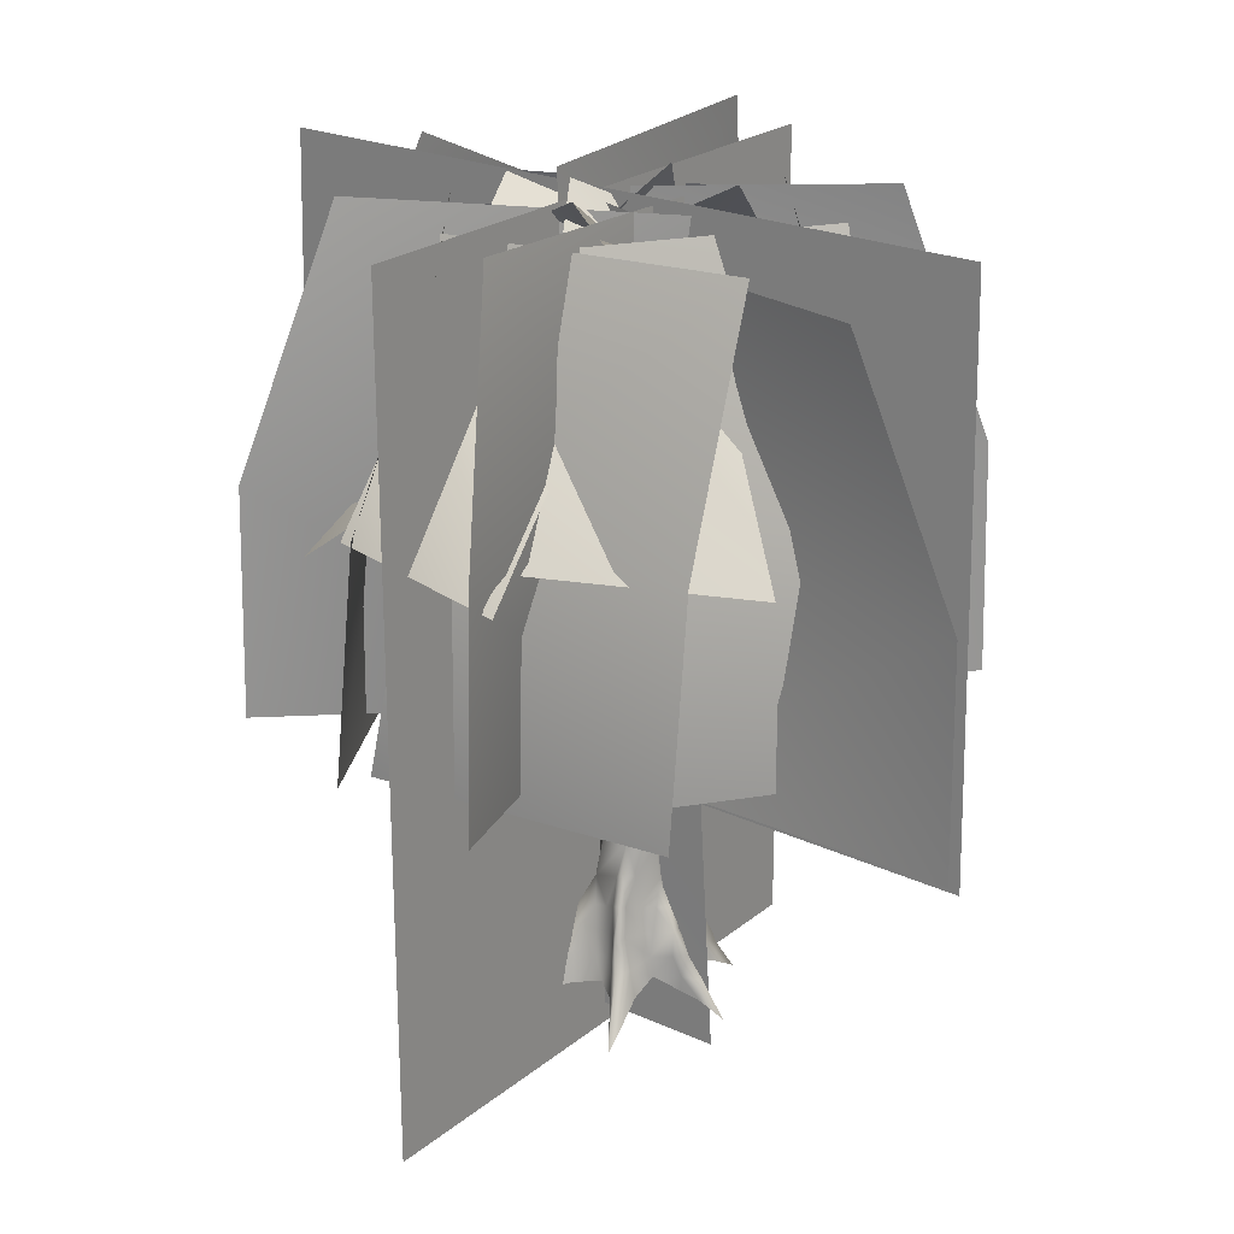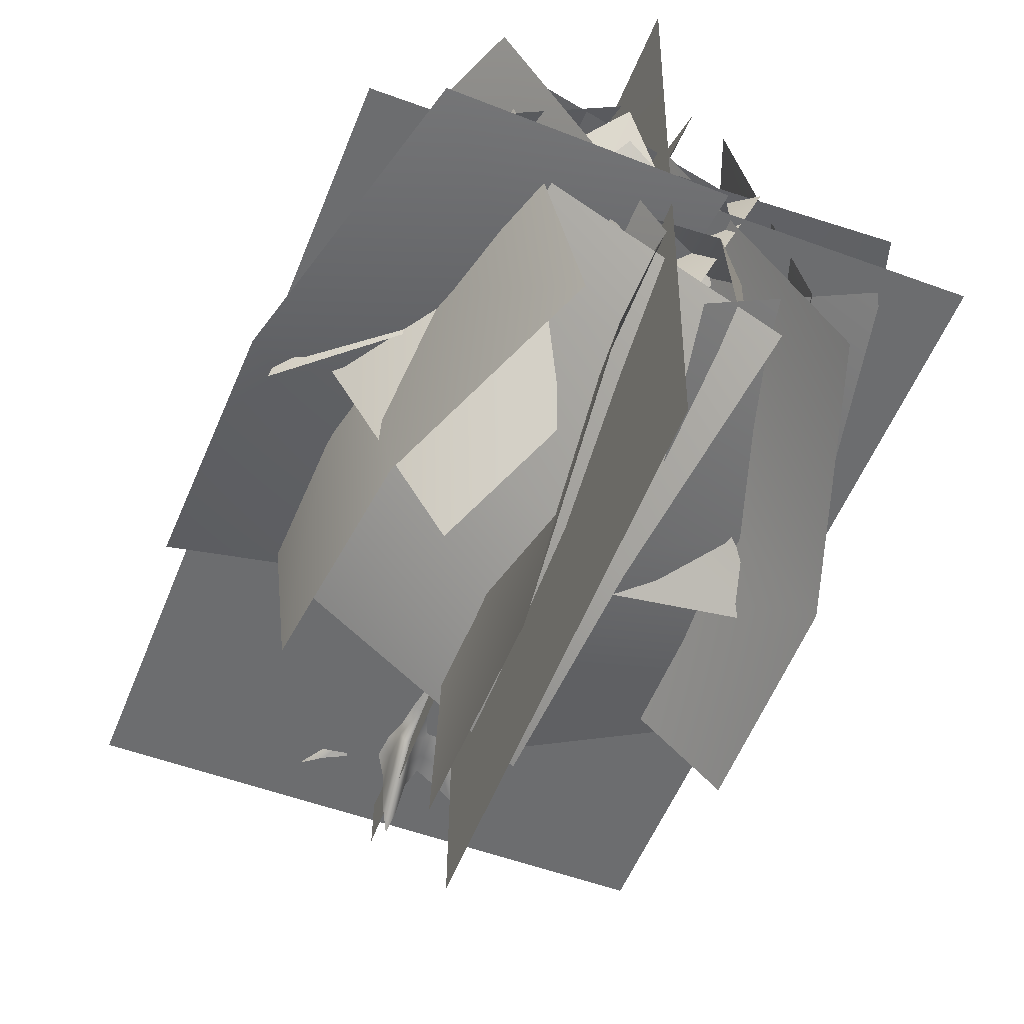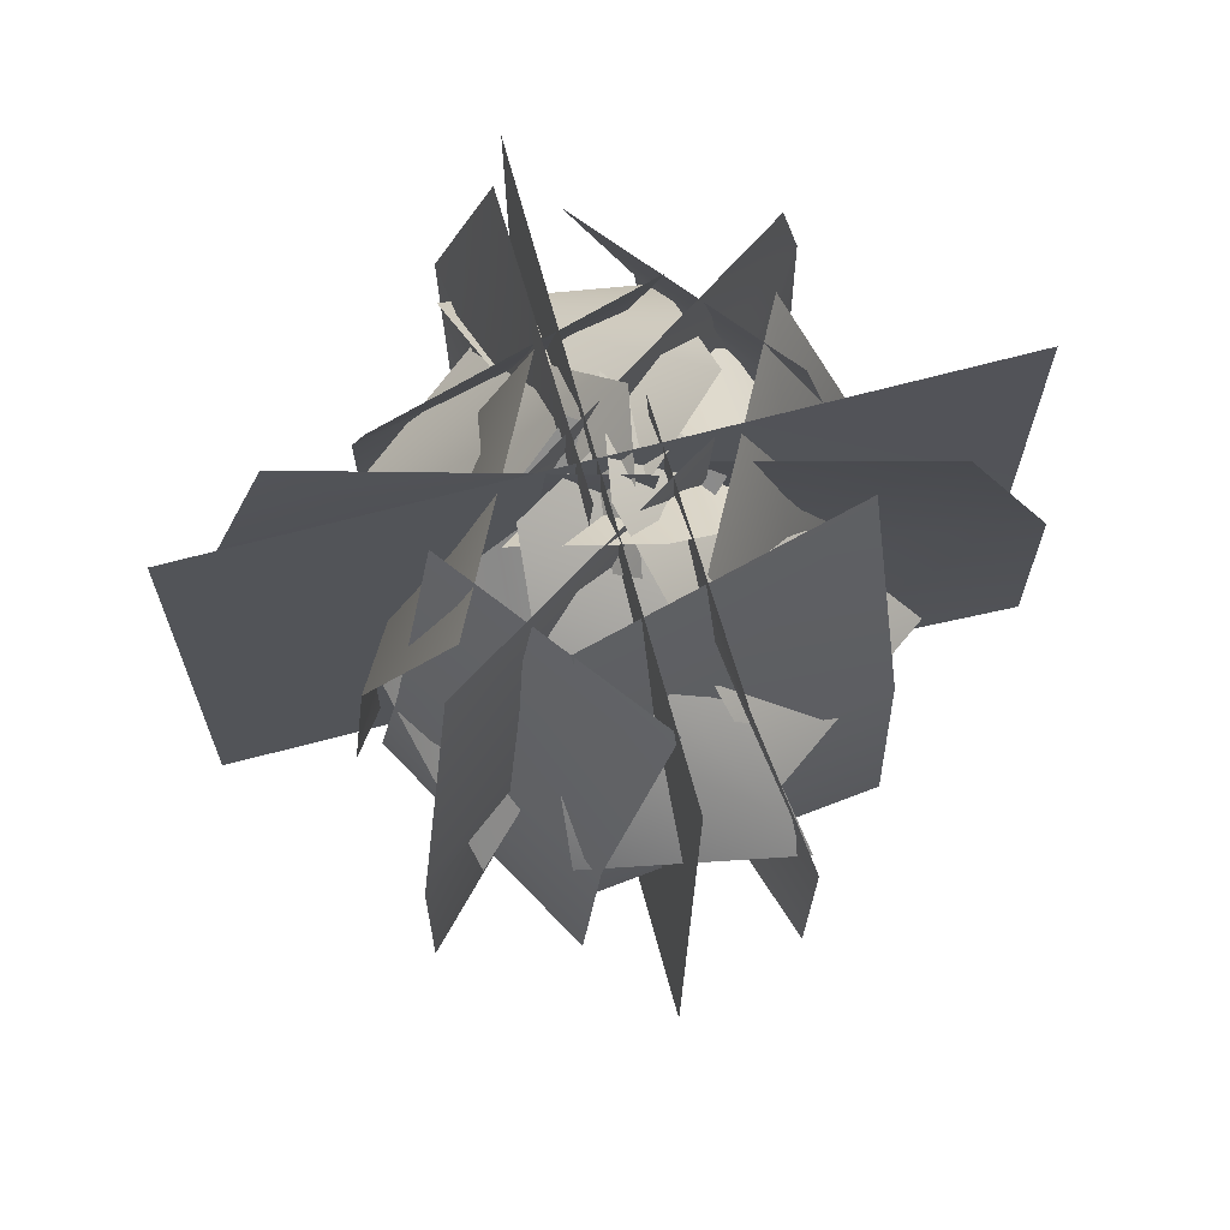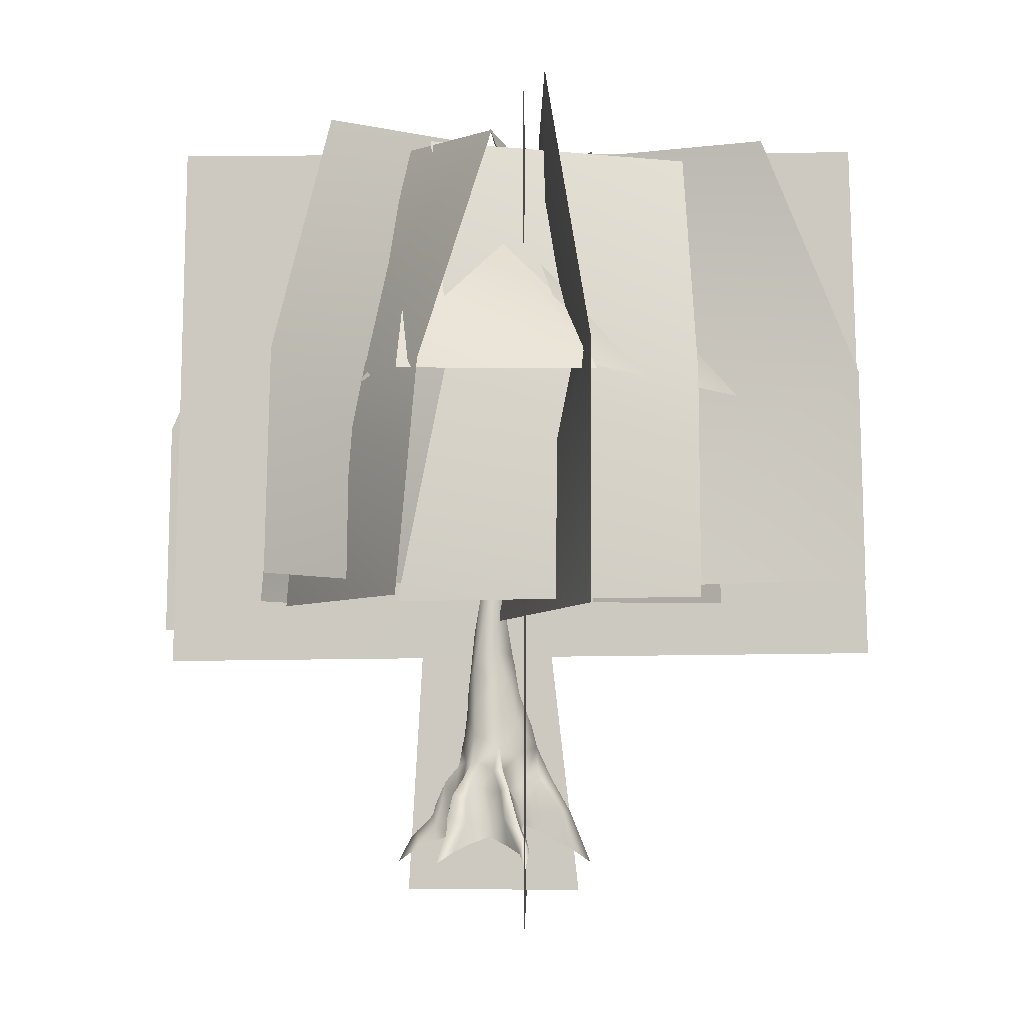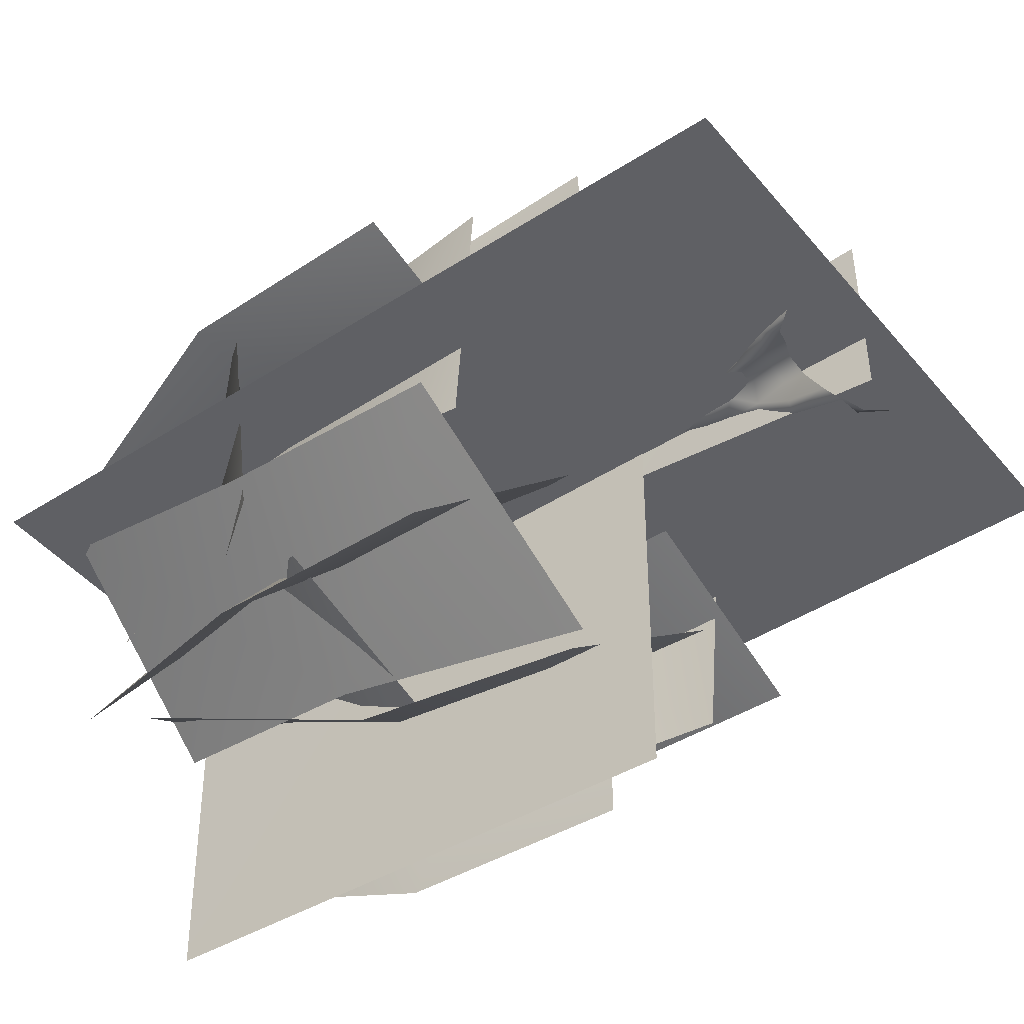
<metadata>
{"format":"obj","ext":"obj","renderer":"f3d","projection":"perspective","resolution":1024,"background":"white","views":[{"elev":23.3,"azim":-53.1,"up":"+Y"},{"elev":-53.9,"azim":158.6,"up":"+Z"},{"elev":71.5,"azim":-105.5,"up":"+Y"},{"elev":-3.8,"azim":90.7,"up":"+Y"},{"elev":-44.4,"azim":-53.1,"up":"+Z"}]}
</metadata>
<code>
g default
v 657.7 1644 0
v -665.6 1644 0
v -665.6 -215.6 0.000206
v 657.7 -215.6 0.000206
v 15.06 1644 -798.3
v -8.963 1644 841.7
v -7.512 387.8 866.3
v 13.61 407.2 -835.1
v 6.132 400.4 -233
v 5.42 -166.4 -128.4
v -1.321 393.5 367.6
v 0.9358 -166.4 284.4
v 6.132 406.3 -62.86
v -1.321 400.5 251.7
g JU_S3_treeX
f 3 4 1
f 3 1 2
f 7 5 6
f 9 8 5
f 14 12 13
f 11 9 5
f 12 10 13
f 7 11 5
g default
v 29.92 -28.59 -42.5
v 30.15 21.9 -34.85
v 51.39 -6.176 6.018
v 7.338 24.35 -107.6
v 21.97 21.96 -82.88
v 10.54 -69.84 -115.1
v 16.19 104 -62.47
v 30.29 97.74 -31.59
v 7.94 180.4 -27.16
v 33.54 91.98 4.484
v 3.06 268.7 -4.955
v 20.2 230.8 21.05
v 5.364 404 32.47
v 18.49 323.9 37.15
v 1.32 325.5 13.87
v 34.38 156 21.77
v 52.27 33.5 14.18
v -9.172 -100.9 -157.6
v 22.08 -46.98 -71.71
v 98.59 -32.43 85.15
v 113.5 1.466 140.8
v 124.9 -47.4 131.8
v 157.2 -65.34 170.5
v 155.9 -22.78 187.3
v 99.37 56.69 141.1
v 110.9 69.06 173.1
v 80.7 97.66 132.5
v 82.77 100 153
v 66.56 143.9 111.9
v 78.28 82.52 109
v 90.57 19.28 91.39
v 67.49 142.5 130
v 138.9 17.79 185.2
v 190 -87.71 208
v 48.02 210 123.6
v 46.8 278.6 121.7
v 48.51 316.7 65.54
v 29 380.1 123.4
v 95.02 -34.57 12.31
v 171.1 -59.52 -9.515
v 108.7 17.52 24.32
v 182.1 -27.65 6.177
v 101.1 78.16 38.38
v 133.7 87.85 40.97
v 70.14 76.38 39.76
v 76.76 123.6 53.76
v 100 128.2 55.69
v 71.89 185.2 64.06
v 165.1 22.59 22.21
v 214.2 -100.9 -0.6814
v 122.4 -40.3 -3.553
v 60.1 256.8 67
v 129.5 -52.48 43.01
v 120 12.51 51.16
v 109.5 76.2 59.98
v 85.8 124 75.93
v 88.74 72.58 76.57
v 181.1 -67.8 12.9
v 44.51 404 85.04
v -19.12 535.6 110.4
v -32.71 534.9 87.11
v -43.95 404.2 108.7
v -13.33 385.7 136.6
v 17.46 534.6 111
v 31.13 538.1 86.29
v 16.3 533.5 53.13
v -21.39 533.4 58.76
v -44.37 403.8 62.3
v -23.48 720.9 90.9
v -27.4 713.8 67.29
v 9.938 718.4 93.73
v 24.77 715.5 76.47
v 18.2 702.2 48.5
v -11.39 702.3 47.43
v -24.12 822.8 67.74
v -4.992 849.3 42.09
v 3.766 821 86.31
v 25.91 855.8 70.58
v 34.01 828.4 44.08
v 10.48 830.9 32.31
v 25.15 1001 41.77
v 29.1 974 22.26
v -2.15 864.9 68.2
v 43.58 990.1 49.84
v 51.08 962.1 31.76
v 84.73 1169 8.405
v 90.98 1153 -4.161
v 96.4 1162 16.94
v 104.8 1145 6.331
v 162 1303 -30.47
v 165.8 1285 -36.31
v 168.4 1300 -22.48
v 173.4 1281 -26.62
v 252.8 1400 -68.58
v -17.11 985.2 91.89
v -23.62 965.1 109
v -31.52 974.4 83.28
v -39.73 950.9 97.64
v -22.9 780.8 89.64
v -57.6 1130 107.1
v -62.14 1113 116.4
v -65.84 1123 98.82
v -72.79 1104 105.6
v -119.7 1241 125.9
v -121 1224 129.8
v -125.3 1238 119.1
v -127.7 1221 121.7
v -198.6 1311 147.6
v -133.4 -46.99 117
v -121.8 9.521 113.9
v -104.9 -34.75 74.51
v -145.2 19.39 141.3
v -176 -76.86 148.3
v -125.6 82.69 126.2
v -109.6 82.52 108.7
v -92.54 145.8 96.23
v -90.88 80.31 84.2
v -107.5 157.5 122
v -71.29 204.9 89.77
v -60.59 287.3 107.5
v -62.35 185.2 27.83
v -82.14 224.2 110.8
v -95.05 22.74 82.45
v -76.86 130.6 67.17
v -221 -118.2 179.2
v -55.12 339.8 103.7
v -52.29 -16.38 -8.971
v -19.59 20.79 -38.08
v -28.2 -32.87 -54.05
v -21.6 -69.16 -113.9
v -9.611 21.65 -83.41
v -1.209 98.73 -35.2
v -18.33 155.9 4.236
v -34.41 84.54 -3.391
v -43.94 29.47 -6.648
v -45.89 328 49.26
v -96.79 18.39 54.94
v -128.1 -48.43 15.38
v -162.1 -57.85 -19.94
v -116.1 16.22 8.698
v -171.9 -17.82 -45.14
v -96.04 75.49 15.44
v -104.6 90.83 -15.69
v -87.77 73.48 47.15
v -73.48 122 35.44
v -83.22 128.2 2.954
v -140.3 41.32 -34.25
v -201.6 -99.44 -54.4
v -50.86 256 36.17
v -104 -36.24 -21.37
v -96.84 21.42 -15.68
v -79.1 77.09 -5.691
v -51.17 125.5 11.54
v -20.34 236.9 11.88
v -148.6 -49.88 -39.52
v -107.5 -43.94 164.4
v -48.09 -18.45 167.8
v -104.8 14.74 149.8
v -165.4 -73.98 176.5
v -100 84.1 132.2
v -59.36 82.51 146.2
v -85.95 149.7 123.9
v -52.7 206.5 125.6
v -52.83 137.7 132.6
v -49.8 26.98 161.3
v 37.98 -34.61 186.8
v 67.97 -33.5 177.8
v 66.11 10.44 172.5
v 143 -60.55 194.9
v 104.1 7.069 173.8
v 75.51 59.99 165.7
v 56.87 98.21 151.8
v 37.36 143.7 144.3
v 34.34 67.5 171.9
v 31.67 10.37 184.9
v 108 -43.92 182.9
v -13.82 275.6 148.7
v -8.501 -63.5 261
v -3.422 -15.44 265.2
v -18.64 -13.66 219.5
v -24.68 89.98 202
v -40.48 78.83 161.8
v -24.51 132.1 158.6
v -12.2 143.1 184.2
v -30 34.59 205.1
v -11.98 195.9 157.9
v -9.358 36.58 231.4
v 8.131 -98.58 309
v -20.3 -48.19 218.3
v 13.91 -13.47 219.2
v 15.61 34.13 206.4
v 3.955 85.73 197.1
v 2.529 132.2 162.5
v 16.88 -62.96 261.2
v 25.22 -47.13 216.8
v -478.6 1086 -88.69
v -172.2 1586 463.2
v -319.6 1602 -135.7
v -378.6 1056 483
v -497 520 -201.4
v -434.5 532 483.2
v -149.2 1086 -438.3
v -505.4 1586 9.249
v -67 1602 -322.8
v -579 1056 -155.2
v -64.11 520 -493
v -594.9 532 -201.5
v -315.9 1086 298.2
v 250.3 1586 402.6
v -241.5 1602 131.5
v 126.5 1056 591.7
v -402.2 520 239.2
v 89.65 532 639.6
v -356.5 1644 -365.5
v -3.017 1624 214
v -56 1061 158.2
v -536.8 1086 -483.2
v 27.68 558.6 66.77
v -540.9 582.4 -495.5
v -512.3 1644 128.3
v 37.06 1061 137.5
v 107.3 1624 118.7
v -698.9 1086 232.6
v 17.27 558.6 7.428
v -710.2 582.4 229.5
v -136.3 1528 655.6
v 50.23 944.2 67.34
v 57.51 1507 -14.42
v -110.4 969.2 890.4
v -64.27 442 46.29
v -116.6 465.8 901.5
v -83.42 1668 -167.4
v -644.6 1024 241.7
v 96.55 1538 66.33
v -554.5 1039 -204
v -97.55 1684 -0.8569
v -245.7 1010 584.3
v 206.8 1537 60
v -518 1058 201.8
v 491 1086 171
v 179 1586 -378.6
v 332.4 1602 219.2
v 385.2 1056 -399.9
v 510.5 520 283.5
v 441.1 532 -400.6
v 165 1086 523.1
v 516.8 1586 72.84
v 81.69 1602 408.2
v 592 1056 236.7
v 80.5 520 578.4
v 608.4 532 282.9
v 324.3 1086 -214.7
v -242.9 1586 -314.8
v 251.6 1602 -47.37
v -121 1056 -504.8
v 411.2 520 -156.3
v -84.62 532 -552.9
v 371.6 1644 448.7
v 12.31 1624 -128.1
v 65.85 1061 -72.69
v 553.1 1086 565
v -16.9 558.6 19.36
v 557.3 582.4 577.3
v 522.5 1722 -47.04
v -27 1057 -51.83
v -97.09 1699 -33.61
v 708 1086 -146.8
v -5.9 484.5 70.75
v 719.3 511.7 -144
v 138.2 1644 -571.2
v -42.48 1061 18.53
v -48.94 1624 100.3
v 109.9 1086 -805.7
v 72.22 558.6 38.71
v 116 582.4 -816.9
v 96.54 1668 252.7
v 653.6 1024 -160.7
v -85.76 1538 20.32
v 568 1039 285.7
v 109 1684 86.03
v 251.2 1010 -500.3
v -196 1537 27.48
v 527.4 1058 -119.8
v -191.2 1668 76.4
v 437.8 1024 368.7
v -73.99 1538 -194.7
v 4.696 1039 506.4
v 115.8 1591 -24.23
v -488.4 947.2 -365
v -22.4 1461 236.8
v -45.84 961.6 -468.3
g JU_S3_tree
f 15 16 17
f 18 19 20
f 21 22 19
f 22 23 24
f 25 26 23
f 27 28 29
f 26 30 23
f 22 31 16
f 23 22 21
f 21 19 18
f 18 20 32
f 20 19 33
f 23 30 24
f 22 16 19
f 22 24 31
f 19 16 33
f 16 31 17
f 29 26 25
f 28 26 29
f 33 16 15
f 34 35 36
f 37 35 38
f 35 39 40
f 39 41 42
f 43 41 44
f 35 45 39
f 42 41 46
f 41 43 46
f 40 39 42
f 47 35 40
f 48 37 38
f 36 35 37
f 45 44 39
f 34 45 35
f 46 43 49
f 38 35 47
f 50 51 52
f 17 31 53
f 54 55 56
f 55 57 58
f 59 60 57
f 57 60 61
f 55 31 57
f 61 60 62
f 58 57 61
f 63 55 58
f 64 54 56
f 65 55 54
f 31 59 57
f 53 31 55
f 53 55 65
f 67 68 34
f 63 68 56
f 58 69 68
f 69 70 71
f 61 70 69
f 69 45 68
f 62 70 61
f 61 69 58
f 58 68 63
f 56 72 64
f 72 68 67
f 69 71 45
f 68 45 34
f 68 72 56
f 56 55 63
f 50 66 51
f 50 49 66
f 71 44 45
f 49 62 66
f 44 71 70
f 43 62 49
f 43 44 70
f 62 43 70
f 44 41 39
f 60 30 62
f 66 62 26
f 24 59 31
f 62 30 26
f 30 59 24
f 60 59 30
f 66 26 28
f 66 28 51
f 73 52 51
f 73 28 27
f 51 28 73
f 74 75 76
f 76 77 74
f 78 74 77
f 77 52 78
f 79 78 52
f 52 73 79
f 80 79 73
f 73 27 80
f 81 80 27
f 27 82 81
f 75 81 82
f 82 76 75
f 83 84 75
f 75 74 83
f 74 78 85
f 79 86 78
f 85 78 86
f 87 86 79
f 79 80 87
f 88 87 80
f 80 81 88
f 84 88 81
f 81 75 84
f 89 90 84
f 85 86 91
f 91 86 92
f 93 92 86
f 86 87 93
f 94 93 87
f 87 88 94
f 90 94 88
f 88 84 90
f 95 96 90
f 90 97 95
f 98 95 97
f 97 92 98
f 99 98 92
f 92 93 99
f 96 99 93
f 93 94 96
f 94 90 96
f 100 101 96
f 96 95 100
f 102 100 95
f 95 98 102
f 103 102 98
f 98 99 103
f 101 103 99
f 99 96 101
f 104 105 101
f 101 100 104
f 106 104 100
f 100 102 106
f 107 106 102
f 102 103 107
f 105 107 103
f 103 101 105
f 105 104 108
f 104 106 108
f 106 107 108
f 107 105 108
f 109 110 91
f 91 97 109
f 111 109 97
f 97 89 111
f 112 111 89
f 89 113 112
f 110 112 113
f 91 110 113
f 114 115 110
f 110 109 114
f 116 114 109
f 109 111 116
f 117 116 111
f 111 112 117
f 115 117 112
f 112 110 115
f 118 119 115
f 115 114 118
f 120 118 114
f 114 116 120
f 121 120 116
f 116 117 121
f 119 121 117
f 117 115 119
f 119 118 122
f 118 120 122
f 120 121 122
f 121 119 122
f 113 89 84
f 92 97 91
f 89 97 90
f 113 85 91
f 85 83 74
f 85 113 83
f 84 83 113
f 123 124 125
f 126 124 127
f 128 129 124
f 129 130 131
f 132 130 129
f 133 134 135
f 136 133 130
f 129 137 124
f 133 138 130
f 132 129 128
f 128 124 126
f 126 127 139
f 127 124 123
f 130 138 131
f 129 131 137
f 124 137 125
f 141 142 143
f 144 145 18
f 145 146 21
f 147 146 148
f 21 146 23
f 146 147 23
f 18 145 21
f 32 144 18
f 143 145 144
f 145 142 146
f 149 148 142
f 141 149 142
f 23 147 168
f 143 142 145
f 29 150 27
f 125 151 152
f 153 154 155
f 154 156 157
f 158 159 156
f 156 159 160
f 154 151 156
f 160 159 135
f 157 156 160
f 161 154 157
f 162 153 155
f 152 154 153
f 151 158 156
f 152 151 154
f 164 165 141
f 161 165 155
f 157 166 165
f 166 167 148
f 160 167 166
f 150 168 163
f 166 149 165
f 135 167 160
f 160 166 157
f 157 165 161
f 155 169 162
f 169 165 164
f 166 148 149
f 165 149 141
f 168 135 163
f 165 169 155
f 155 154 161
f 29 168 150
f 29 25 168
f 25 23 168
f 147 135 168
f 147 148 167
f 135 147 167
f 148 146 142
f 151 137 158
f 159 138 135
f 163 135 134
f 131 158 137
f 125 137 151
f 135 138 133
f 138 158 131
f 159 158 138
f 163 134 140
f 163 140 150
f 82 27 150
f 82 140 76
f 150 140 82
f 136 130 132
f 134 133 136
f 170 171 172
f 126 173 172
f 128 172 174
f 174 175 176
f 132 174 176
f 136 176 177
f 76 140 77
f 177 176 178
f 174 172 179
f 134 136 177
f 132 128 174
f 128 126 172
f 126 139 173
f 173 170 172
f 176 175 178
f 174 179 175
f 172 171 179
f 180 181 182
f 183 38 184
f 184 40 185
f 185 42 186
f 187 188 186
f 182 185 189
f 42 46 186
f 186 46 187
f 40 42 185
f 47 40 184
f 48 38 183
f 190 183 184
f 189 185 188
f 180 182 189
f 46 49 187
f 184 185 182
f 181 184 182
f 181 190 184
f 38 47 184
f 50 52 191
f 192 193 194
f 196 195 197
f 195 198 197
f 199 195 179
f 198 200 197
f 201 195 199
f 202 193 192
f 203 192 194
f 179 195 196
f 171 199 179
f 194 201 199
f 171 194 199
f 171 203 194
f 201 193 204
f 206 201 205
f 206 188 207
f 198 206 207
f 200 207 187
f 206 205 189
f 200 198 207
f 198 195 206
f 205 201 204
f 193 202 208
f 208 209 204
f 206 189 188
f 205 180 189
f 191 200 49
f 50 191 49
f 205 204 180
f 206 195 201
f 209 180 204
f 204 193 208
f 193 201 194
f 187 207 188
f 49 200 187
f 188 185 186
f 197 200 178
f 191 177 200
f 175 179 196
f 200 177 178
f 178 175 196
f 197 178 196
f 191 134 177
f 77 191 52
f 191 140 134
f 191 77 140
f 136 132 176
f 210 211 212
f 211 210 213
f 210 214 215
f 215 213 210
f 216 217 218
f 217 216 219
f 216 220 221
f 221 219 216
f 222 223 224
f 223 222 225
f 222 226 227
f 227 225 222
f 228 230 229
f 230 228 231
f 231 232 230
f 232 231 233
f 234 235 236
f 235 234 237
f 237 238 235
f 238 237 239
f 240 241 242
f 241 240 243
f 243 244 241
f 244 243 245
f 246 247 248
f 247 246 249
f 250 251 252
f 251 250 253
f 254 255 256
f 255 254 257
f 254 258 259
f 259 257 254
f 260 261 262
f 261 260 263
f 260 264 265
f 265 263 260
f 266 267 268
f 267 266 269
f 266 270 271
f 271 269 266
f 272 274 273
f 274 272 275
f 275 276 274
f 276 275 277
f 278 279 280
f 279 278 281
f 281 282 279
f 282 281 283
f 284 285 286
f 285 284 287
f 287 288 285
f 288 287 289
f 290 291 292
f 291 290 293
f 294 295 296
f 295 294 297
f 298 299 300
f 299 298 301
f 302 303 304
f 303 302 305

</code>
